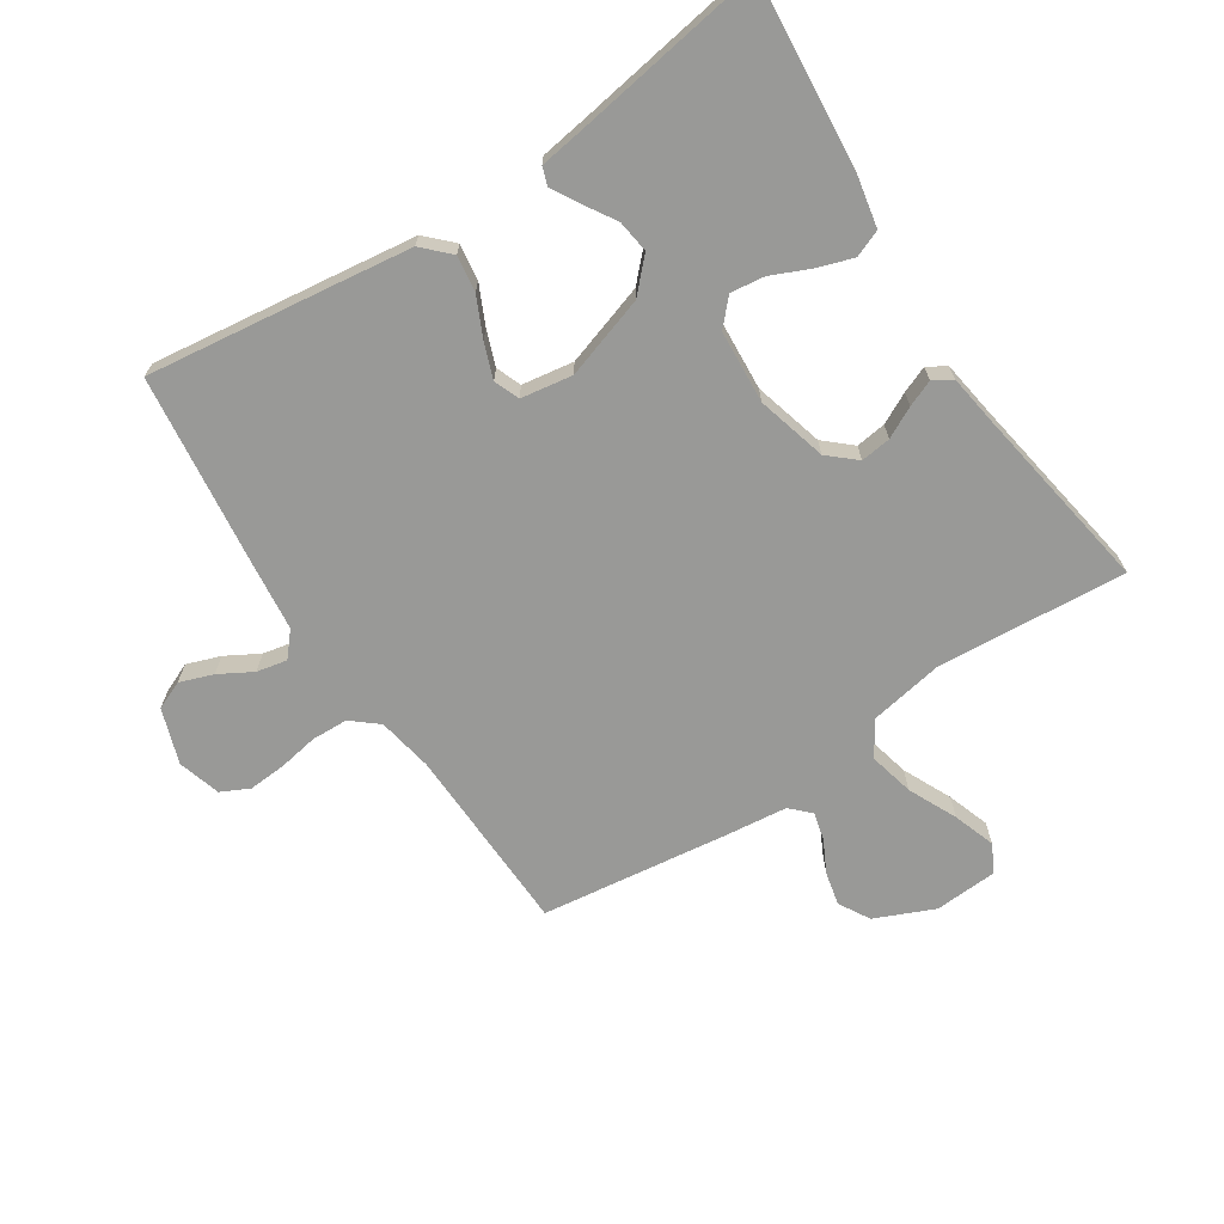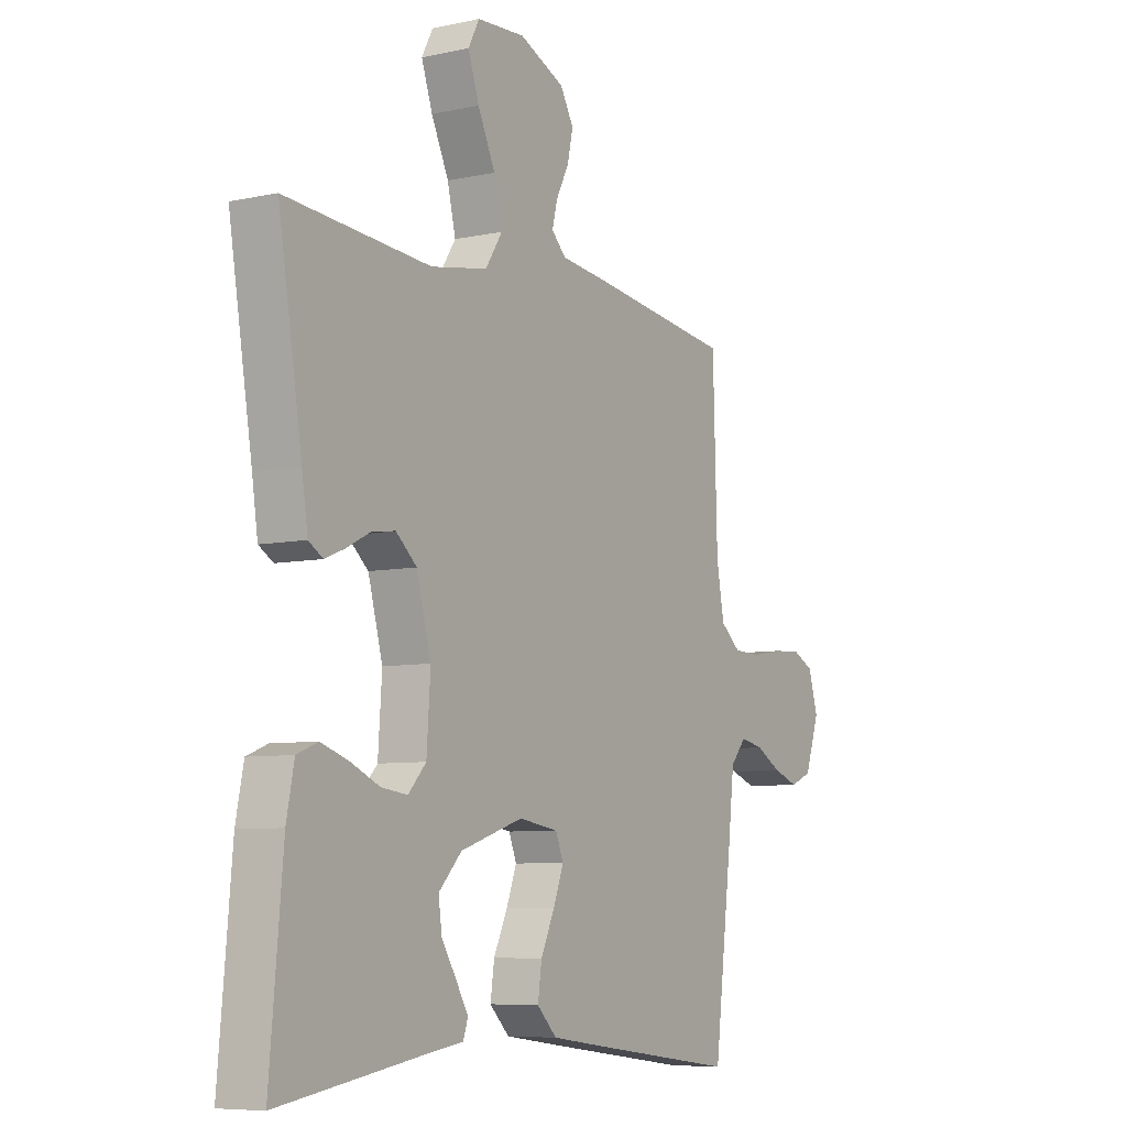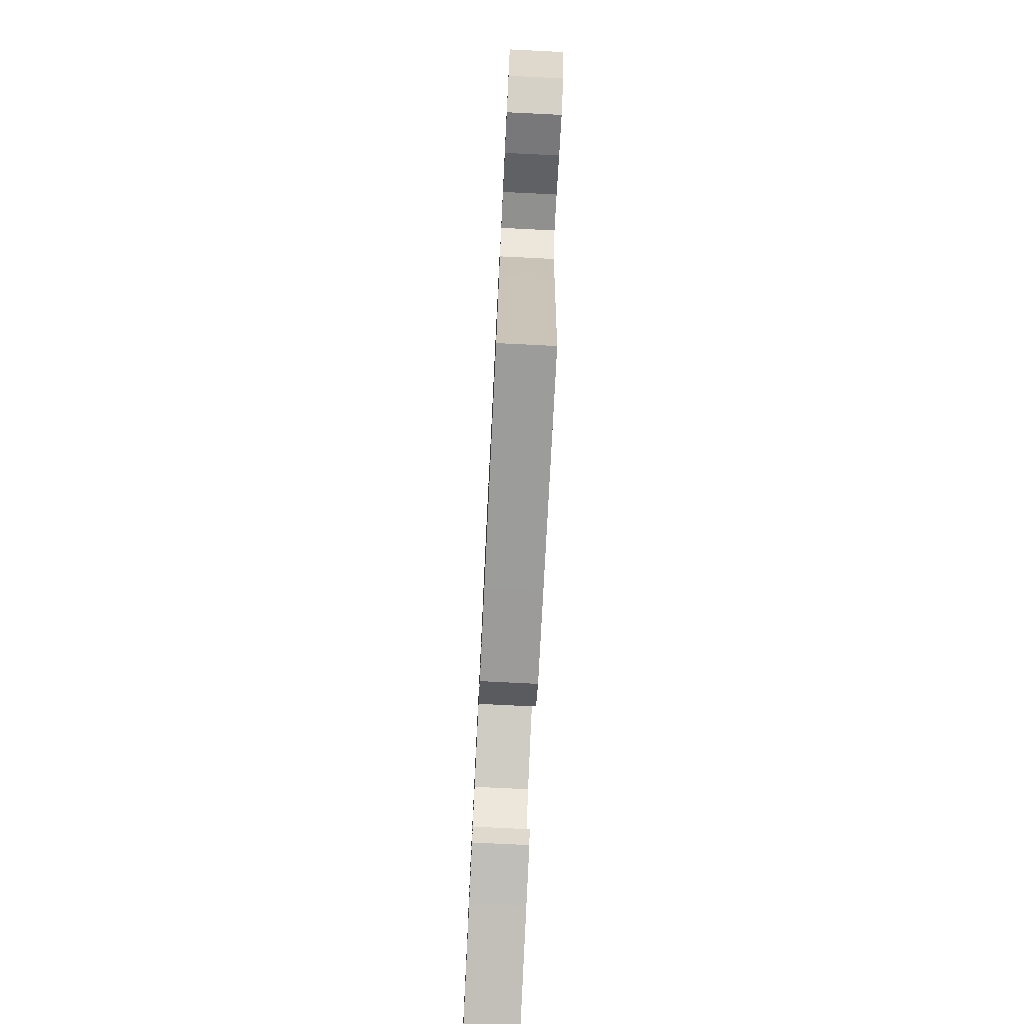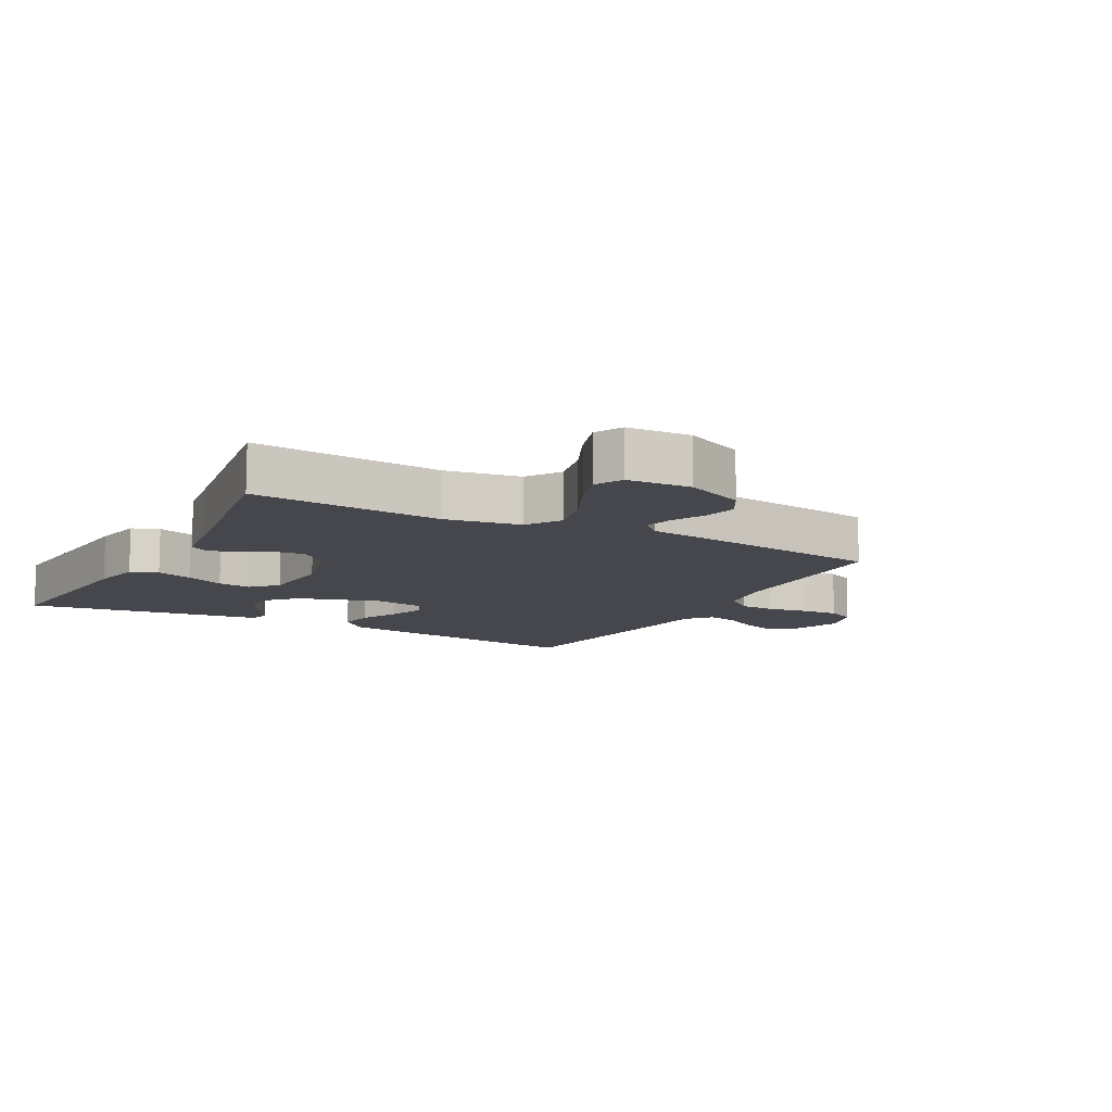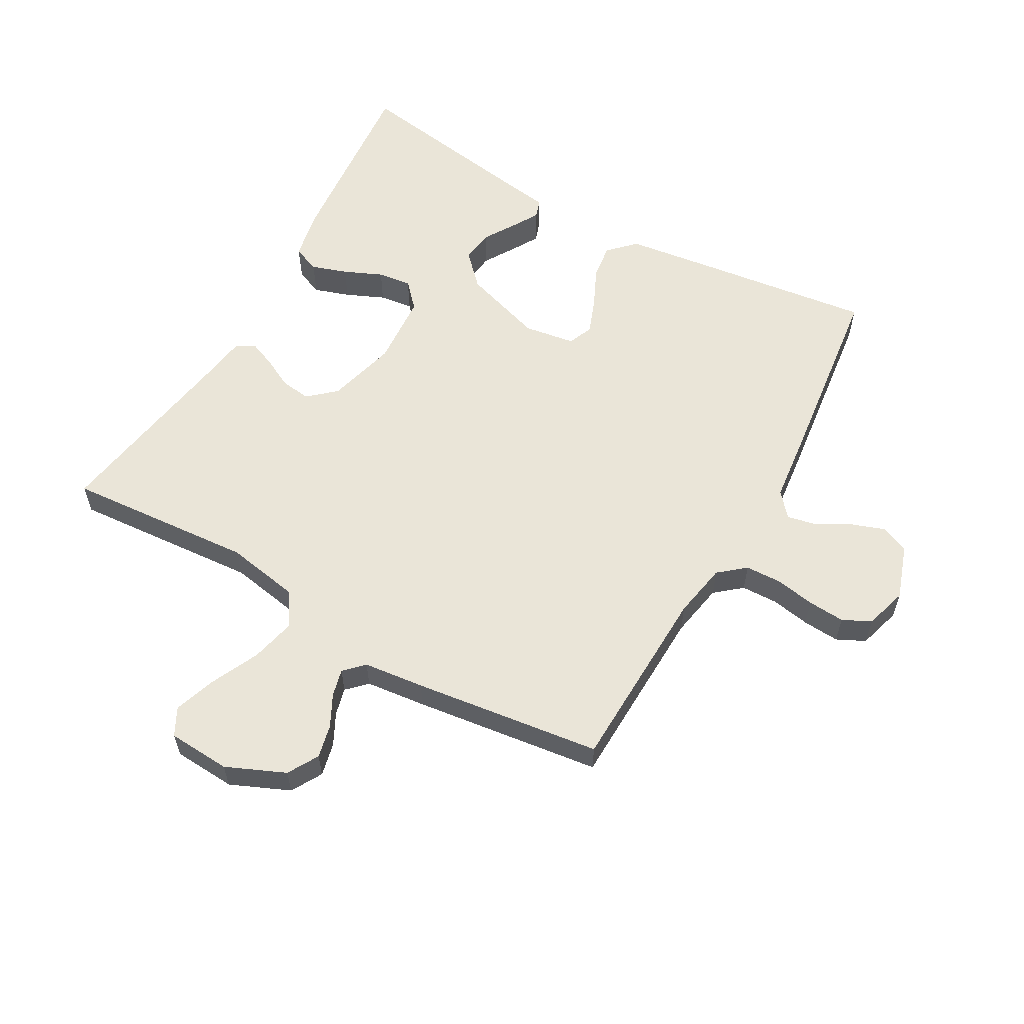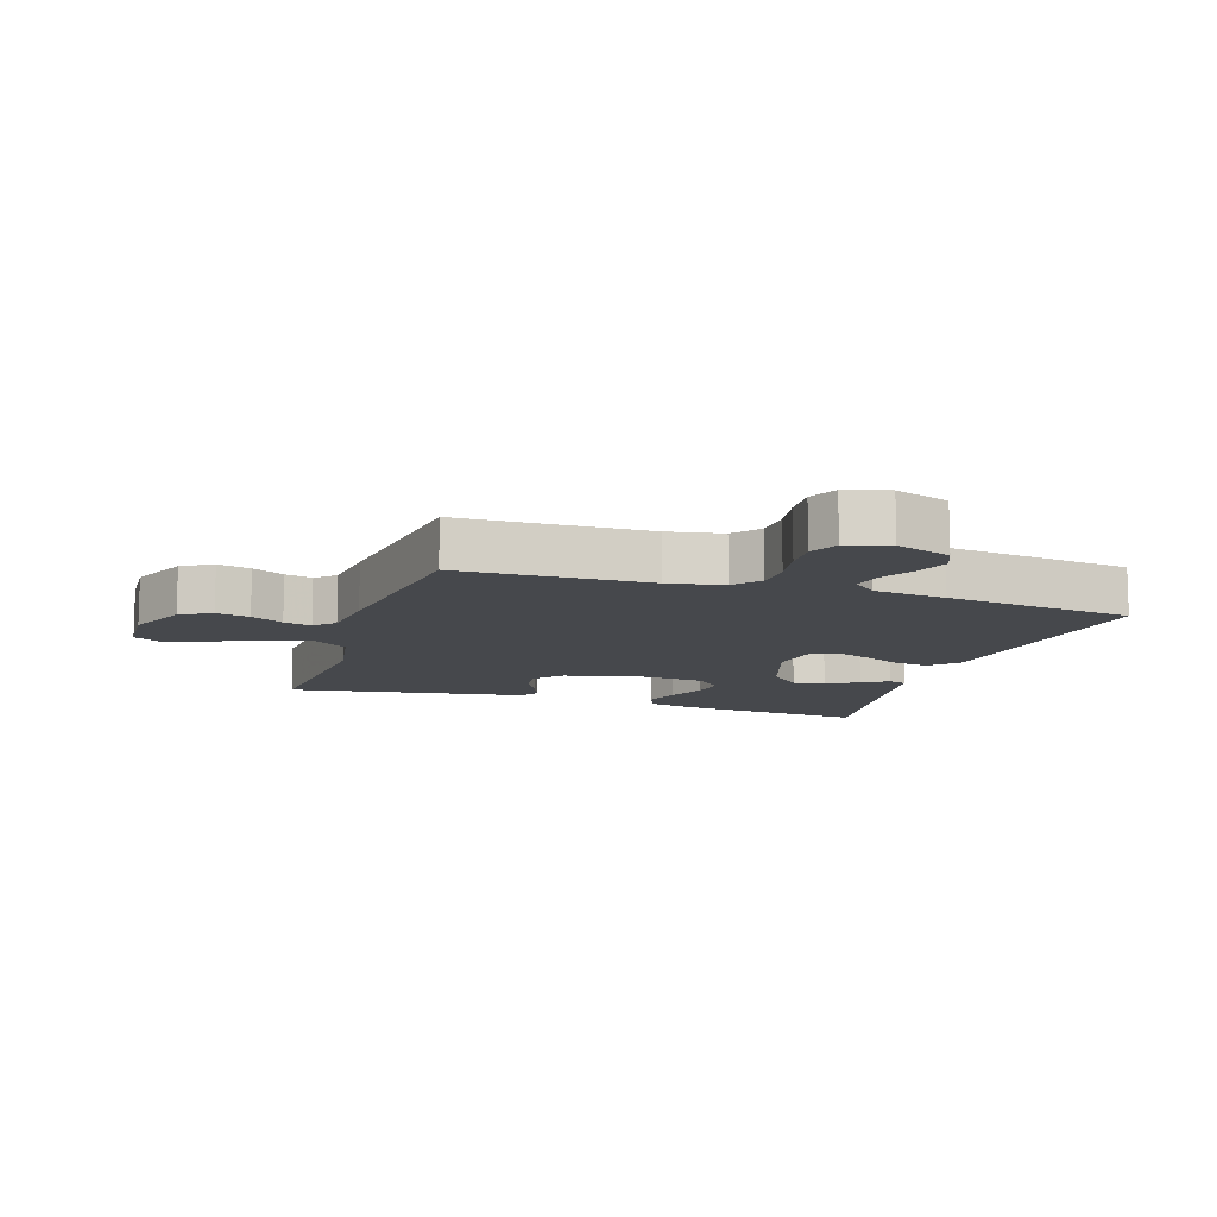
<metadata>
{"format":"obj","ext":"obj","renderer":"f3d","projection":"perspective","resolution":1024,"background":"white","views":[{"elev":-68.8,"azim":-146.8,"up":"+Y"},{"elev":-7.2,"azim":-58.2,"up":"+Z"},{"elev":-77.4,"azim":87.2,"up":"+Z"},{"elev":-11.0,"azim":-28.7,"up":"+Y"},{"elev":58.8,"azim":29.5,"up":"+Y"},{"elev":-11.2,"azim":72.0,"up":"+Y"}]}
</metadata>
<code>
v 0.5 0.07 0.5
v 0.509 0.07 0.2
v 0.525 0.07 0.112
v 0.567 0.07 0.077
v 0.625 0.07 0.075
v 0.688 0.07 0.086
v 0.747 0.07 0.09
v 0.792 0.07 0.068
v 0.812 0.07 0
v 0.782 0.07 -0.087
v 0.737 0.07 -0.106
v 0.684 0.07 -0.087
v 0.631 0.07 -0.057
v 0.583 0.07 -0.047
v 0.55 0.07 -0.085
v 0.537 0.07 -0.2
v 0.5 0.07 -0.5
v 0.2 0.07 -0.461
v 0.081 0.07 -0.445
v 0.04 0.07 -0.404
v 0.048 0.07 -0.347
v 0.077 0.07 -0.285
v 0.098 0.07 -0.229
v 0.082 0.07 -0.189
v 0 0.07 -0.176
v -0.13 0.07 -0.218
v -0.178 0.07 -0.268
v -0.171 0.07 -0.32
v -0.14 0.07 -0.37
v -0.115 0.07 -0.413
v -0.125 0.07 -0.442
v -0.2 0.07 -0.453
v -0.5 0.07 -0.5
v -0.473 0.07 -0.2
v -0.457 0.07 -0.12
v -0.414 0.07 -0.103
v -0.357 0.07 -0.122
v -0.296 0.07 -0.149
v -0.242 0.07 -0.156
v -0.205 0.07 -0.116
v -0.197 0.07 0
v -0.227 0.07 0.111
v -0.27 0.07 0.149
v -0.318 0.07 0.143
v -0.367 0.07 0.118
v -0.409 0.07 0.101
v -0.439 0.07 0.119
v -0.451 0.07 0.2
v -0.5 0.07 0.5
v -0.2 0.07 0.477
v -0.082 0.07 0.498
v -0.047 0.07 0.552
v -0.064 0.07 0.624
v -0.1 0.07 0.701
v -0.123 0.07 0.768
v -0.1 0.07 0.812
v 0 0.07 0.818
v 0.094 0.07 0.777
v 0.122 0.07 0.728
v 0.11 0.07 0.675
v 0.084 0.07 0.624
v 0.073 0.07 0.58
v 0.103 0.07 0.55
v 0.2 0.07 0.539
v 0.5 0 0.5
v 0.509 0 0.2
v 0.525 0 0.112
v 0.567 0 0.077
v 0.625 0 0.075
v 0.688 0 0.086
v 0.747 0 0.09
v 0.792 0 0.068
v 0.812 0 0
v 0.782 0 -0.087
v 0.737 0 -0.106
v 0.684 0 -0.087
v 0.631 0 -0.057
v 0.583 0 -0.047
v 0.55 0 -0.085
v 0.537 0 -0.2
v 0.5 0 -0.5
v 0.2 0 -0.461
v 0.081 0 -0.445
v 0.04 0 -0.404
v 0.048 0 -0.347
v 0.077 0 -0.285
v 0.098 0 -0.229
v 0.082 0 -0.189
v 0 0 -0.176
v -0.13 0 -0.218
v -0.178 0 -0.268
v -0.171 0 -0.32
v -0.14 0 -0.37
v -0.115 0 -0.413
v -0.125 0 -0.442
v -0.2 0 -0.453
v -0.5 0 -0.5
v -0.473 0 -0.2
v -0.457 0 -0.12
v -0.414 0 -0.103
v -0.357 0 -0.122
v -0.296 0 -0.149
v -0.242 0 -0.156
v -0.205 0 -0.116
v -0.197 0 0
v -0.227 0 0.111
v -0.27 0 0.149
v -0.318 0 0.143
v -0.367 0 0.118
v -0.409 0 0.101
v -0.439 0 0.119
v -0.451 0 0.2
v -0.5 0 0.5
v -0.2 0 0.477
v -0.082 0 0.498
v -0.047 0 0.552
v -0.064 0 0.624
v -0.1 0 0.701
v -0.123 0 0.768
v -0.1 0 0.812
v 0 0 0.818
v 0.094 0 0.777
v 0.122 0 0.728
v 0.11 0 0.675
v 0.084 0 0.624
v 0.073 0 0.58
v 0.103 0 0.55
v 0.2 0 0.539
f 63 64 1 2
f 59 60 61
f 58 59 61
f 57 58 61
f 56 57 61
f 55 56 61
f 54 55 61
f 53 54 61
f 52 53 61 62
f 51 52 62 63
f 48 49 50
f 48 50 51
f 47 48 51
f 46 47 51
f 45 46 51
f 44 45 51
f 43 44 51 63
f 36 37 38
f 35 36 38
f 34 35 38
f 33 34 38
f 32 33 38
f 31 32 38
f 30 31 38
f 29 30 38
f 28 29 38
f 27 28 38 39
f 26 27 39 40
f 20 21 22
f 19 20 22
f 18 19 22
f 17 18 22
f 16 17 22
f 15 16 22
f 14 15 22 23
f 11 12 13
f 10 11 13
f 9 10 13
f 8 9 13
f 7 8 13
f 6 7 13
f 5 6 13
f 4 5 13 14
f 14 23 24
f 4 14 24
f 3 4 24
f 63 2 3
f 43 63 3
f 42 43 3
f 3 24 25
f 42 3 25
f 41 42 25
f 25 26 40 41
f 66 65 128 127
f 125 124 123
f 125 123 122
f 125 122 121
f 125 121 120
f 125 120 119
f 125 119 118
f 125 118 117
f 126 125 117 116
f 127 126 116 115
f 114 113 112
f 115 114 112
f 115 112 111
f 115 111 110
f 115 110 109
f 115 109 108
f 127 115 108 107
f 102 101 100
f 102 100 99
f 102 99 98
f 102 98 97
f 102 97 96
f 102 96 95
f 102 95 94
f 102 94 93
f 102 93 92
f 103 102 92 91
f 104 103 91 90
f 86 85 84
f 86 84 83
f 86 83 82
f 86 82 81
f 86 81 80
f 86 80 79
f 87 86 79 78
f 77 76 75
f 77 75 74
f 77 74 73
f 77 73 72
f 77 72 71
f 77 71 70
f 77 70 69
f 78 77 69 68
f 88 87 78
f 88 78 68
f 88 68 67
f 67 66 127
f 67 127 107
f 67 107 106
f 89 88 67
f 89 67 106
f 89 106 105
f 105 104 90 89
f 1 65 66 2
f 2 66 67 3
f 3 67 68 4
f 4 68 69 5
f 5 69 70 6
f 6 70 71 7
f 7 71 72 8
f 8 72 73 9
f 9 73 74 10
f 10 74 75 11
f 11 75 76 12
f 12 76 77 13
f 13 77 78 14
f 14 78 79 15
f 15 79 80 16
f 16 80 81 17
f 17 81 82 18
f 18 82 83 19
f 19 83 84 20
f 20 84 85 21
f 21 85 86 22
f 22 86 87 23
f 23 87 88 24
f 24 88 89 25
f 25 89 90 26
f 26 90 91 27
f 27 91 92 28
f 28 92 93 29
f 29 93 94 30
f 30 94 95 31
f 31 95 96 32
f 32 96 97 33
f 33 97 98 34
f 34 98 99 35
f 35 99 100 36
f 36 100 101 37
f 37 101 102 38
f 38 102 103 39
f 39 103 104 40
f 40 104 105 41
f 41 105 106 42
f 42 106 107 43
f 43 107 108 44
f 44 108 109 45
f 45 109 110 46
f 46 110 111 47
f 47 111 112 48
f 48 112 113 49
f 49 113 114 50
f 50 114 115 51
f 51 115 116 52
f 52 116 117 53
f 53 117 118 54
f 54 118 119 55
f 55 119 120 56
f 56 120 121 57
f 57 121 122 58
f 58 122 123 59
f 59 123 124 60
f 60 124 125 61
f 61 125 126 62
f 62 126 127 63
f 63 127 128 64
f 64 128 65 1

</code>
